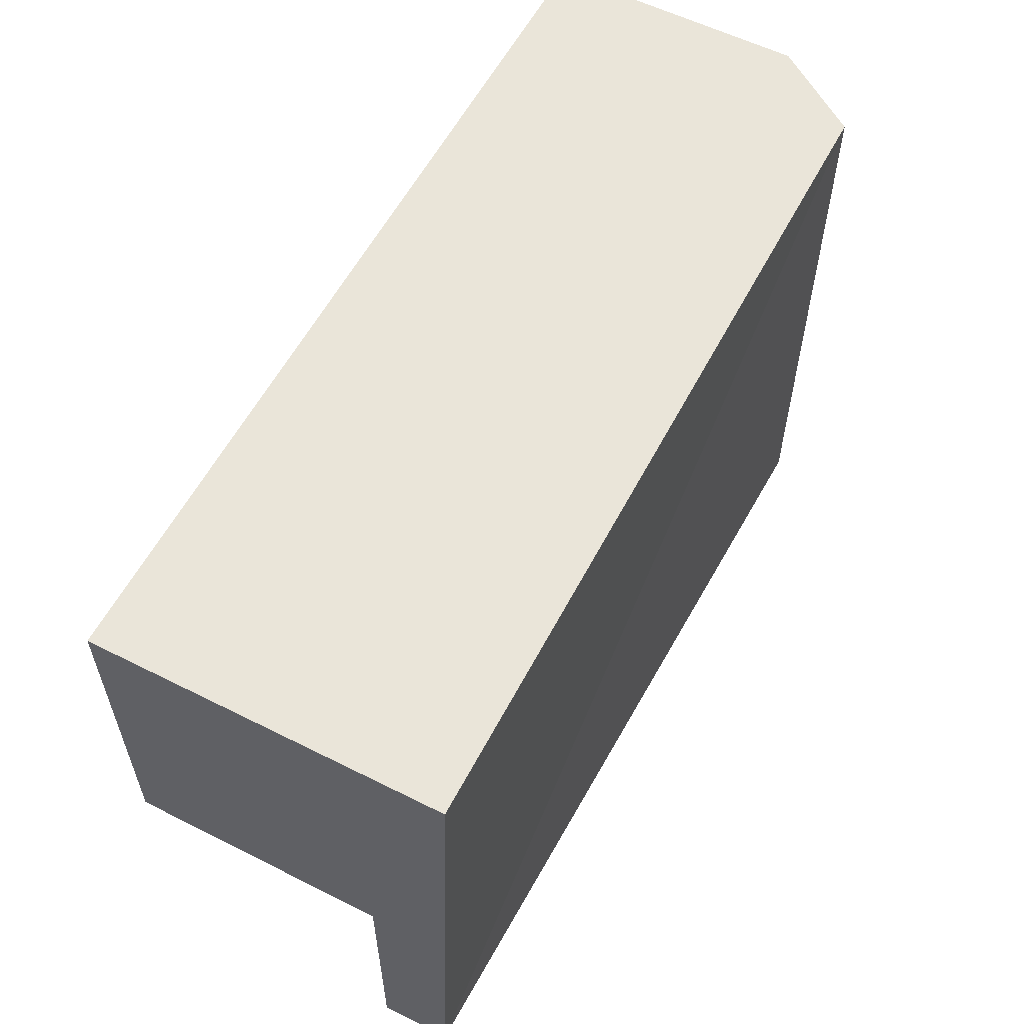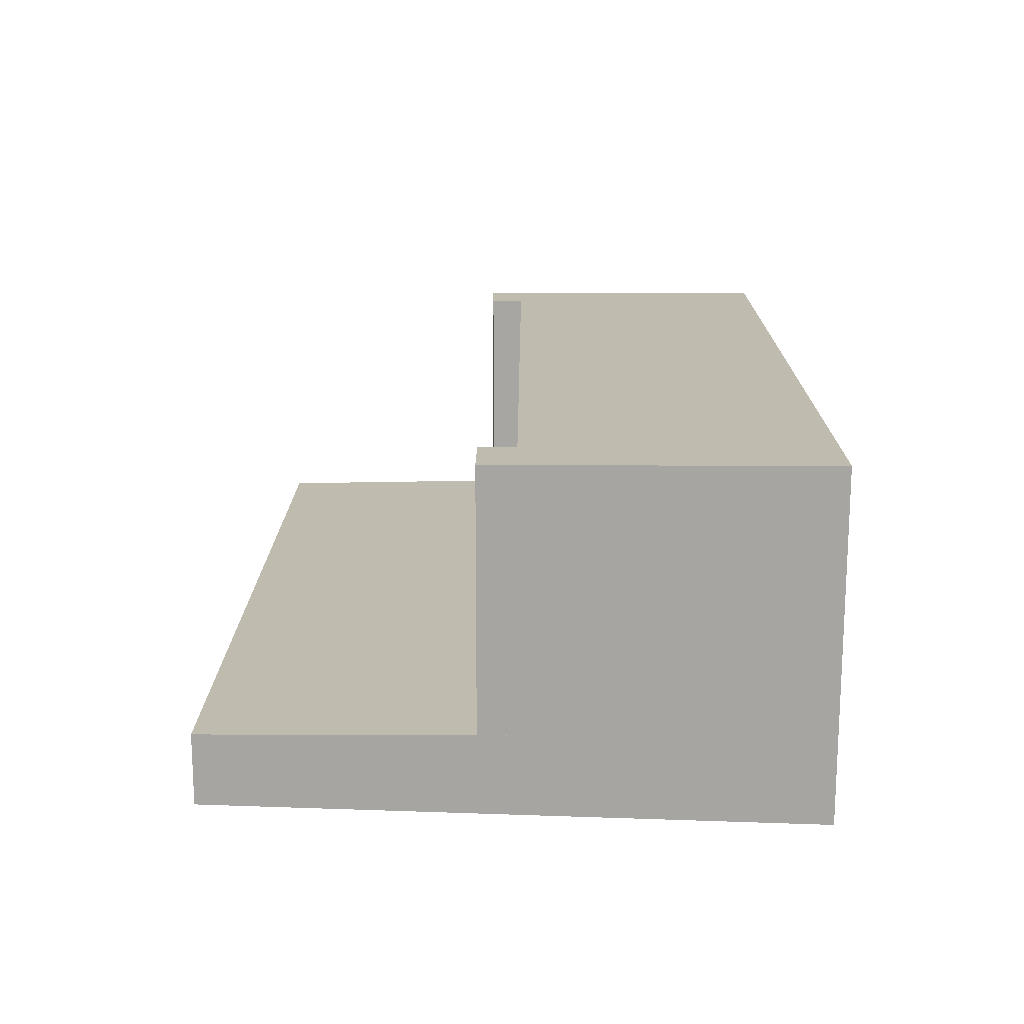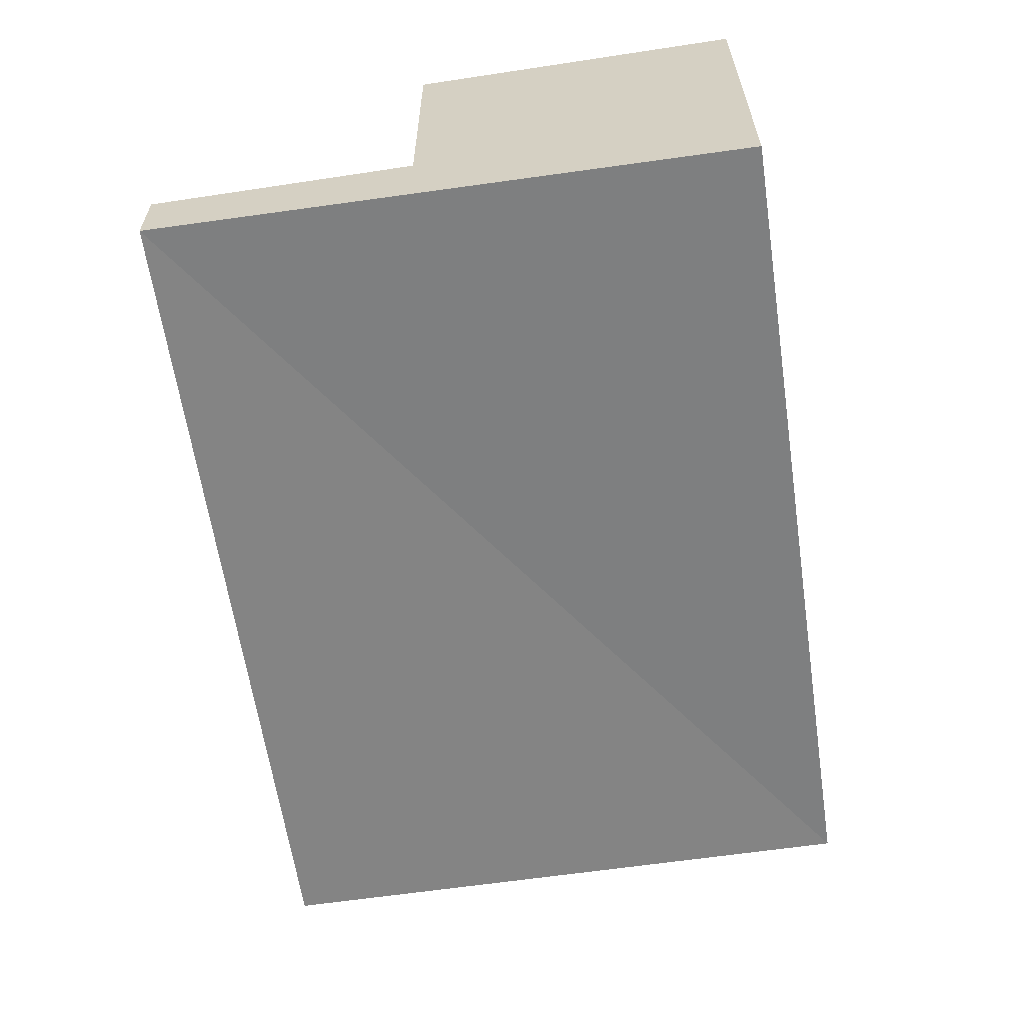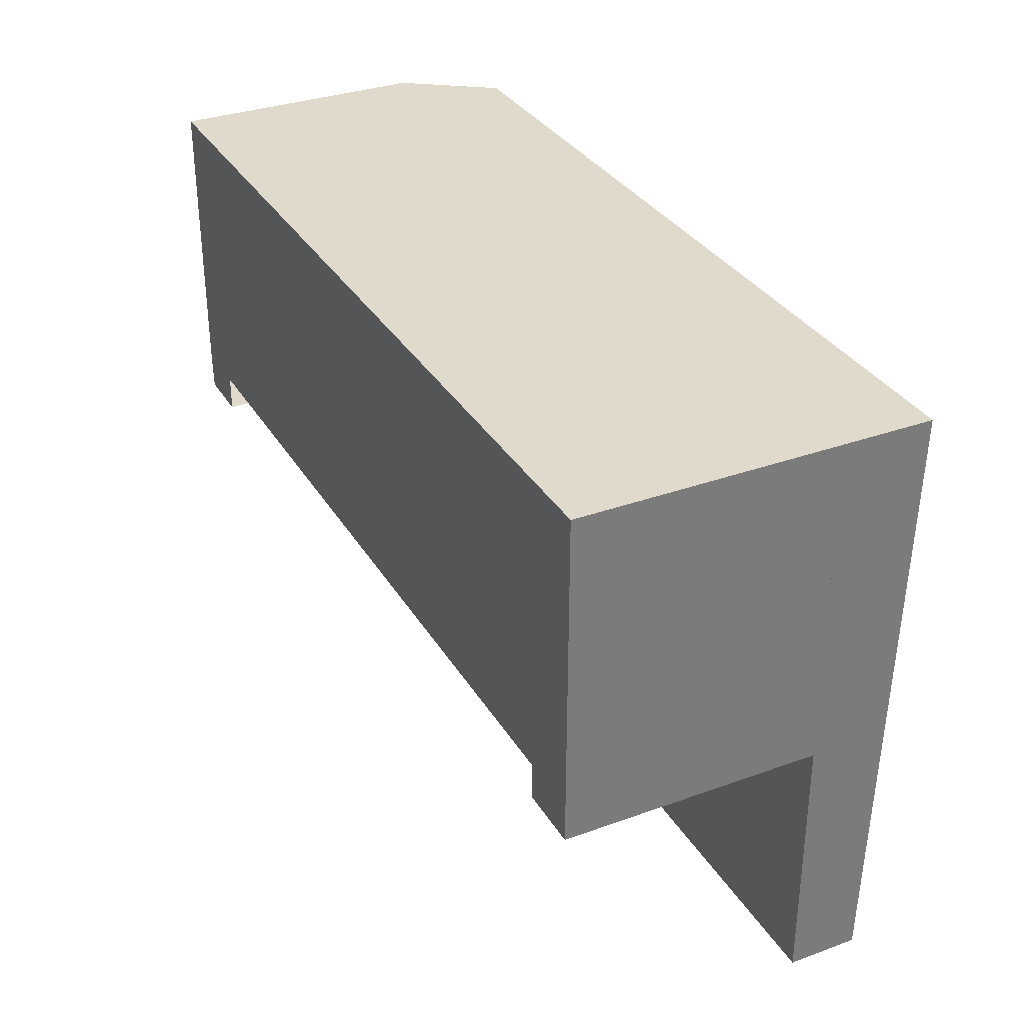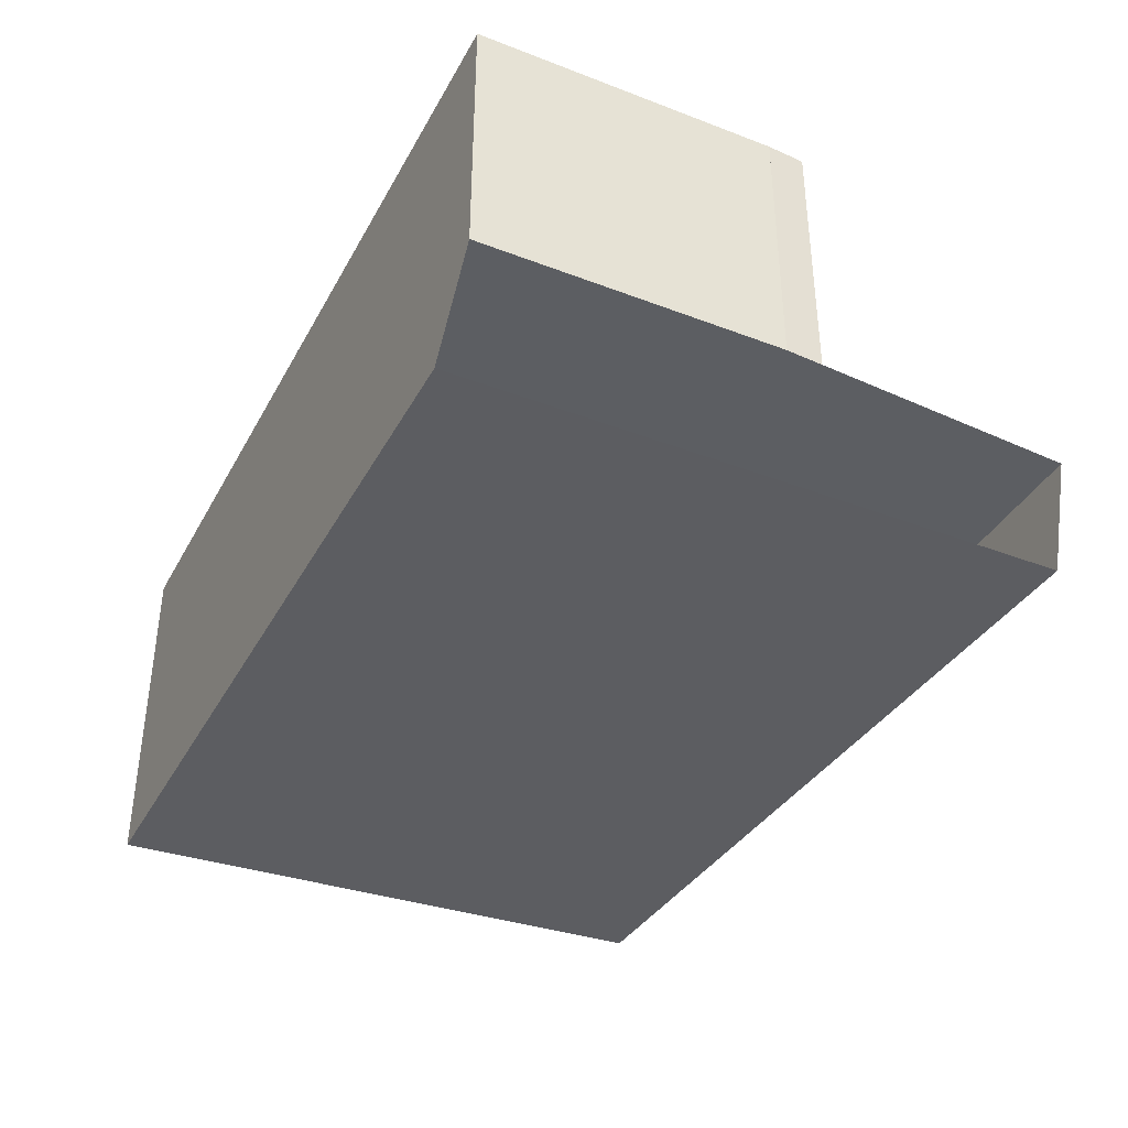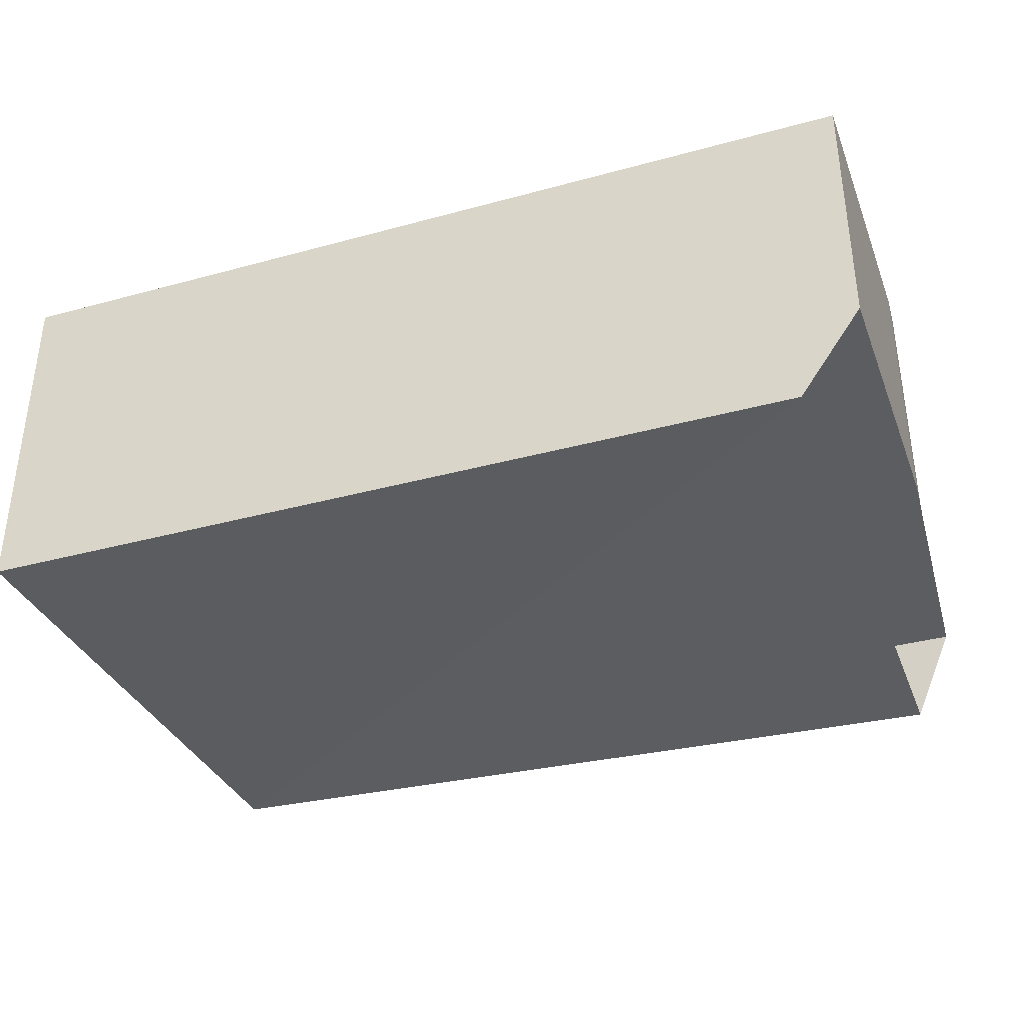
<metadata>
{"format":"obj","ext":"obj","renderer":"f3d","projection":"perspective","resolution":1024,"background":"white","views":[{"elev":58.0,"azim":-62.5,"up":"+Z"},{"elev":16.1,"azim":-89.5,"up":"+Y"},{"elev":-60.1,"azim":-81.2,"up":"+Y"},{"elev":33.0,"azim":-116.5,"up":"+Z"},{"elev":-37.6,"azim":64.0,"up":"+Y"},{"elev":-35.9,"azim":19.7,"up":"+Y"}]}
</metadata>
<code>
v -0.3059 -0.08025 -0.005846
v -0.3621 -0.08025 0.2536
v -0.3621 -0.08025 -0.005846
v 0.4274 -0.08025 0.2536
v -0.3621 -0.158 0.2536
v -0.06234 -0.08025 -0.005846
v -0.3621 -0.1418 -0.2694
v -0.3059 -0.08025 -0.03817
v 0.4101 -0.08025 -0.2694
v 0.2143 -0.08025 -0.005846
v 0.3724 -0.158 0.2536
v -0.3621 -0.08025 -0.03817
v 0.3516 -0.08025 -0.005846
v 0.4274 -0.08025 -0.005846
v -0.3621 -0.08025 -0.2694
v 0.3724 -0.158 -0.2799
v 0.3724 -0.08025 -0.03817
v 0.4253 -0.08025 -0.03817
v -0.3621 0.1455 -0.005846
v -0.3059 0.1455 -0.005846
v -0.06234 0.1455 -0.005846
v 0.2143 0.1455 -0.005846
v 0.4274 0.1455 -0.005846
v 0.3724 0.1455 -0.005846
v -0.3621 0.1455 0.2536
v 0.4274 0.1455 0.2536
v -0.3621 0.1455 -0.03817
v -0.3059 -0.03222 -0.03817
v -0.3059 0.1455 -0.03817
v 0.3724 0.1455 -0.03817
v 0.4253 0.1455 -0.03817
v -0.3373 0.01515 -0.005846
v -0.3621 0.01093 -0.01426
g mesh1_mesh1-geometry
f 1 2 3
f 2 1 4
f 3 5 2
f 4 1 6
f 2 4 5
f 5 3 7
f 8 9 1
f 1 9 6
f 4 6 10
f 11 5 4
f 7 3 12
f 11 5 7
f 12 9 8
f 6 9 10
f 4 10 13
f 4 13 14
f 7 12 15
f 11 7 16
f 9 12 15
f 10 9 13
f 16 7 15
f 9 16 15
f 13 9 17
f 17 9 18
g mesh1_mesh1-geometry
f 3 2 1
f 4 1 2
f 3 1 19
f 6 1 4
f 20 19 1
f 1 6 20
f 10 6 4
f 21 20 6
f 6 10 21
f 13 10 4
f 14 13 4
f 22 21 10
f 10 13 22
f 23 24 14
f 13 14 24
f 24 22 13
g mesh1_mesh1-geometry
f 2 19 3
f 19 2 25
f 12 3 19
f 8 20 1
f 14 26 4
f 12 19 27
f 27 8 12
f 20 8 28
f 20 27 19
f 26 14 23
f 8 27 28
f 29 20 28
f 27 20 29
f 14 24 23
f 18 23 14
f 24 14 13
f 13 14 17
f 28 27 29
f 23 30 24
f 31 23 18
f 18 17 14
f 30 23 31
f 18 30 31
f 30 18 17
g mesh1_mesh1-geometry
f 3 19 2
f 2 5 3
f 26 2 4
f 4 2 26
f 5 4 2
f 25 2 19
f 19 3 12
f 7 3 5
f 1 20 8
f 2 26 25
f 25 26 2
f 4 26 14
f 4 5 11
f 25 19 26
f 12 3 7
f 27 19 12
f 7 5 11
f 12 8 27
f 28 8 20
f 20 26 19
f 19 27 20
f 23 14 26
f 15 12 7
f 16 7 11
f 28 27 8
f 28 20 29
f 21 26 20
f 29 20 27
f 14 23 18
f 23 26 24
f 15 7 16
f 29 27 28
f 15 16 9
f 22 26 21
f 24 30 23
f 18 23 31
f 24 26 22
f 31 23 30
f 31 30 18
f 17 18 30
g mesh1_mesh1-geometry
f 3 8 1
f 8 3 12
f 17 14 13
f 14 17 18
g mesh1_mesh1-geometry
f 1 8 3
f 19 1 3
f 12 3 8
f 1 19 20
g mesh1_mesh1-geometry
f 1 9 8
f 6 9 1
f 20 6 1
f 26 19 25
f 8 9 12
f 19 26 20
f 10 9 6
f 6 20 21
f 21 10 6
f 15 12 9
f 20 26 21
f 13 9 10
f 10 21 22
f 22 13 10
f 24 26 23
f 21 26 22
f 17 9 13
f 13 22 24
f 22 26 24
f 18 9 17
g mesh2_mesh2-geometry
l 32 33
g mesh3_mesh3-geometry
l 26 25
l 25 2

</code>
